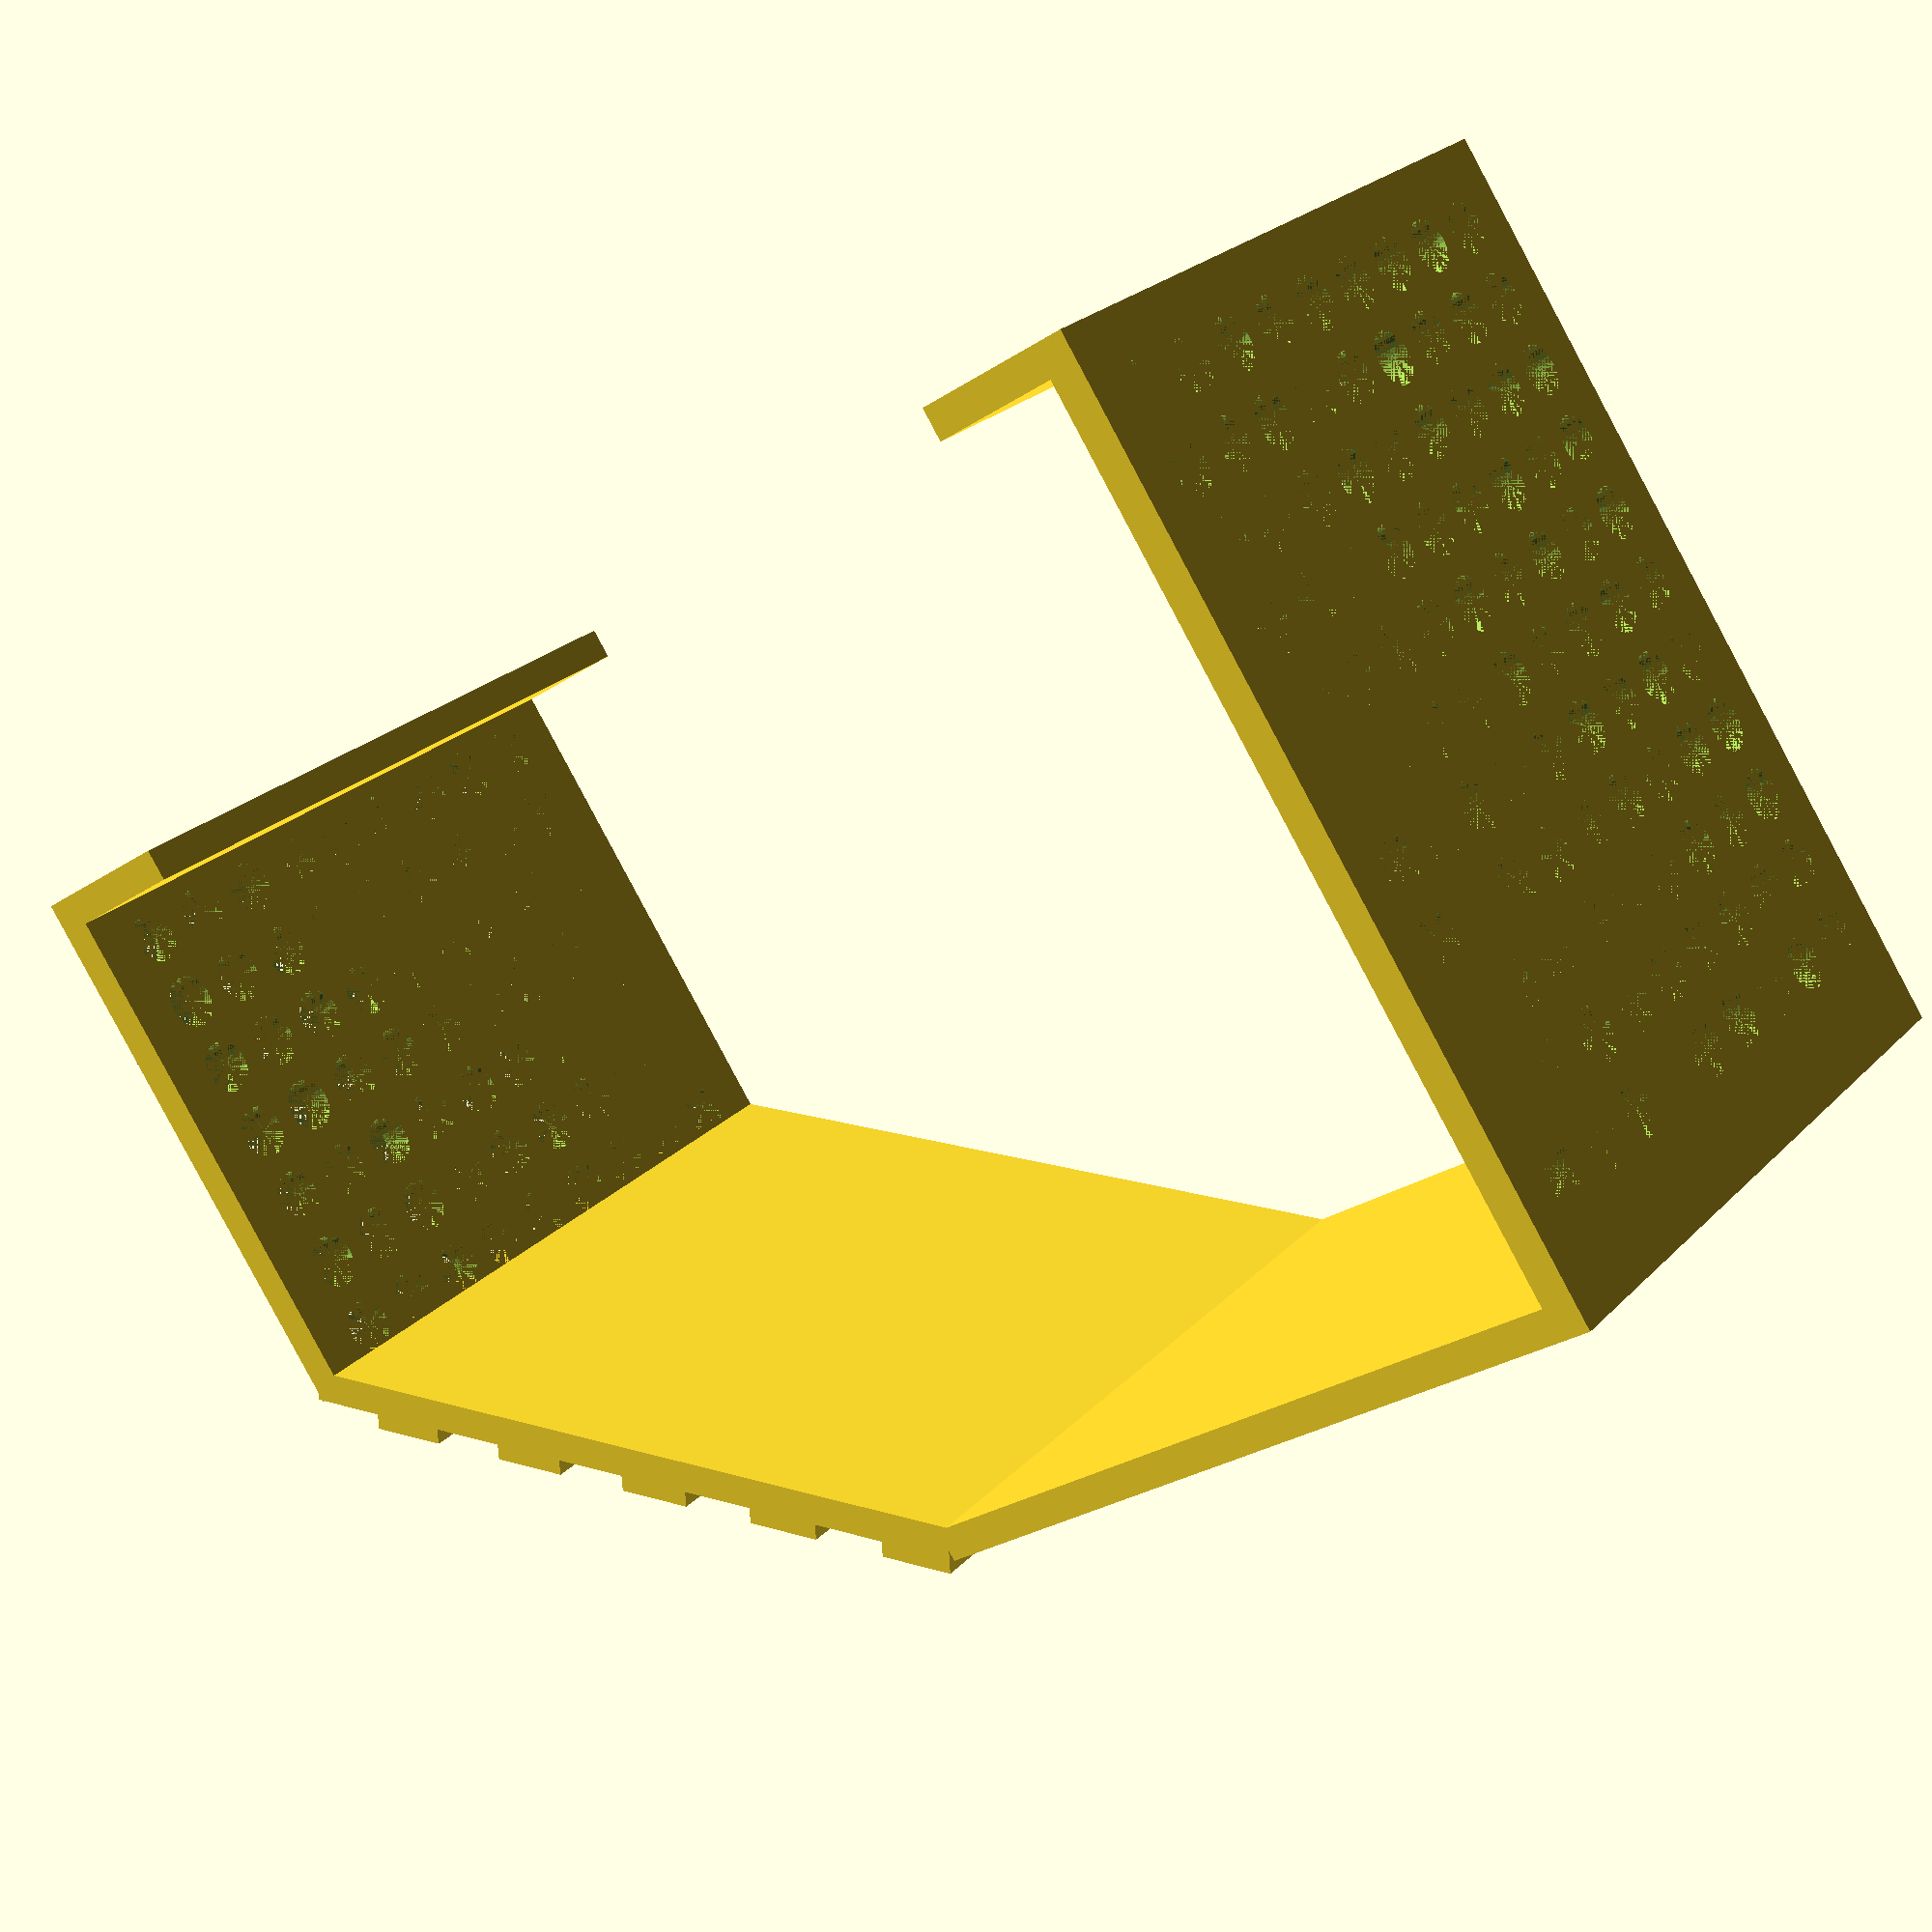
<openscad>
module drawCircleSub(x, y) {
translate([0, x, y])
    rotate([0, 90, 0])
    cylinder(h=WallThickness, d=EmptyCircleDiameter, center=false, $fn=EmptyCircleFN);
}

module drawCircles(xlimit, ylimit) {
    xSizeLimit = round(xlimit/(EmptyCircleDiameter+EmptyCircleSpacing))+1;
    ySizeLimit = round(ylimit/(EmptyCircleDiameter+EmptyCircleSpacing))+1;
    for ( i = [0 : xSizeLimit] ){
        for ( j = [0 : xSizeLimit] ){
            x = i*(EmptyCircleDiameter+EmptyCircleSpacing);
            y = j*(EmptyCircleDiameter+EmptyCircleSpacing);

        if (x < xlimit-EmptyCircleDiameter/2 && y < ylimit-EmptyCircleDiameter/2 && x > EmptyCircleDiameter/2 && y > EmptyCircleDiameter/2)
        {            
            drawCircleSub(x, y);            
        }
        }
    }
}


WallThickness = 3;
StandHeight = 50;
RampLength = 70;
PlatformLength = 70;
EmptyCircleDiameter = 5;
EmptyCircleSpacing = 2;
EmptyCircleFN = 30;
RampDegree = 30;
RampDivider = 10;

UndersideWidth = 15;

cube(size=[PlatformLength, PlatformLength, WallThickness], center=false);

rotate([0, -RampDegree, 0])
translate([-RampLength+WallThickness/3, 0, -0.5])
union() {
cube(size=[RampLength, RampLength, WallThickness], center=false);
for ( i = [0 : RampDivider-1] ){
    if (i % 2) {
        translate([(RampLength/RampDivider)*i, 0, WallThickness/2])
        cube(size=[RampLength/RampDivider, RampLength, WallThickness], center=false);
    }
}
}

translate([-RampLength*cos(RampDegree), 0, -RampLength*sin(RampDegree)-StandHeight])
difference() {
    cube(size=[WallThickness, PlatformLength, StandHeight+WallThickness], center=false);
    drawCircles(PlatformLength, StandHeight+WallThickness);
}


translate([PlatformLength-WallThickness, 0, -RampLength*sin(RampDegree)-StandHeight])

difference() {
    cube(size=[WallThickness, PlatformLength, StandHeight+RampLength*sin(RampDegree)], center=false);
    drawCircles(PlatformLength, StandHeight+RampLength*sin(RampDegree));
}

translate([PlatformLength-UndersideWidth, 0, -RampLength*sin(RampDegree)-StandHeight])
cube(size=[UndersideWidth, PlatformLength, WallThickness], center=false);

translate([-RampLength*cos(RampDegree), 0, -RampLength*sin(RampDegree)-StandHeight])
cube(size=[UndersideWidth, PlatformLength, WallThickness], center=false);

</openscad>
<views>
elev=85.5 azim=143.6 roll=208.1 proj=p view=wireframe
</views>
